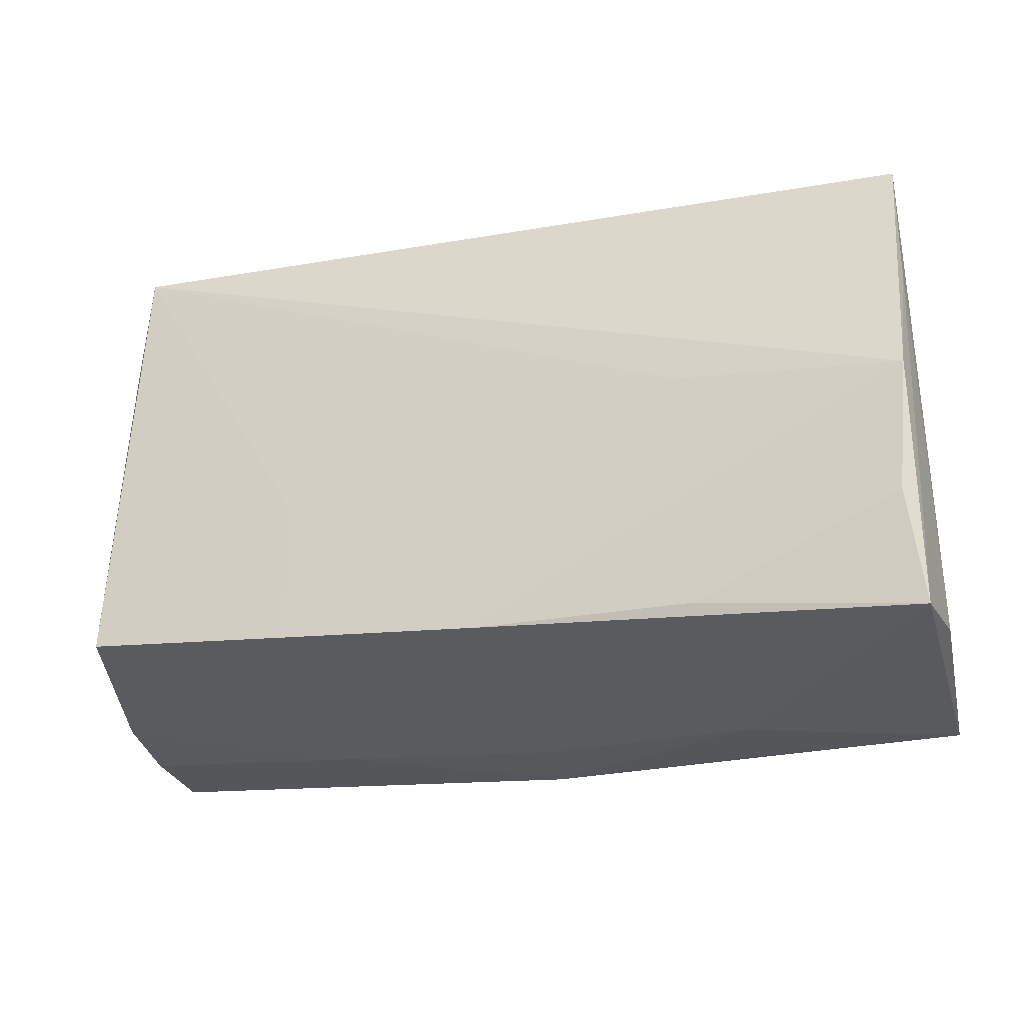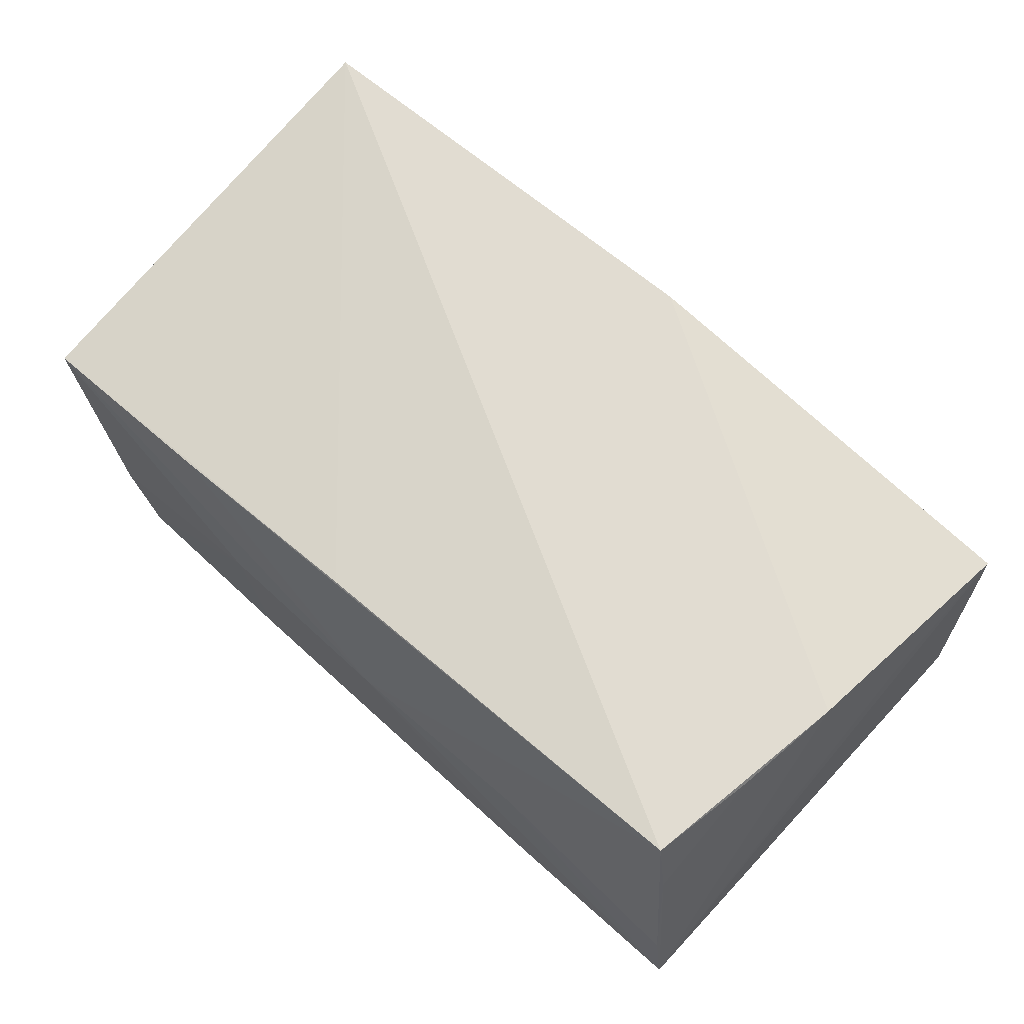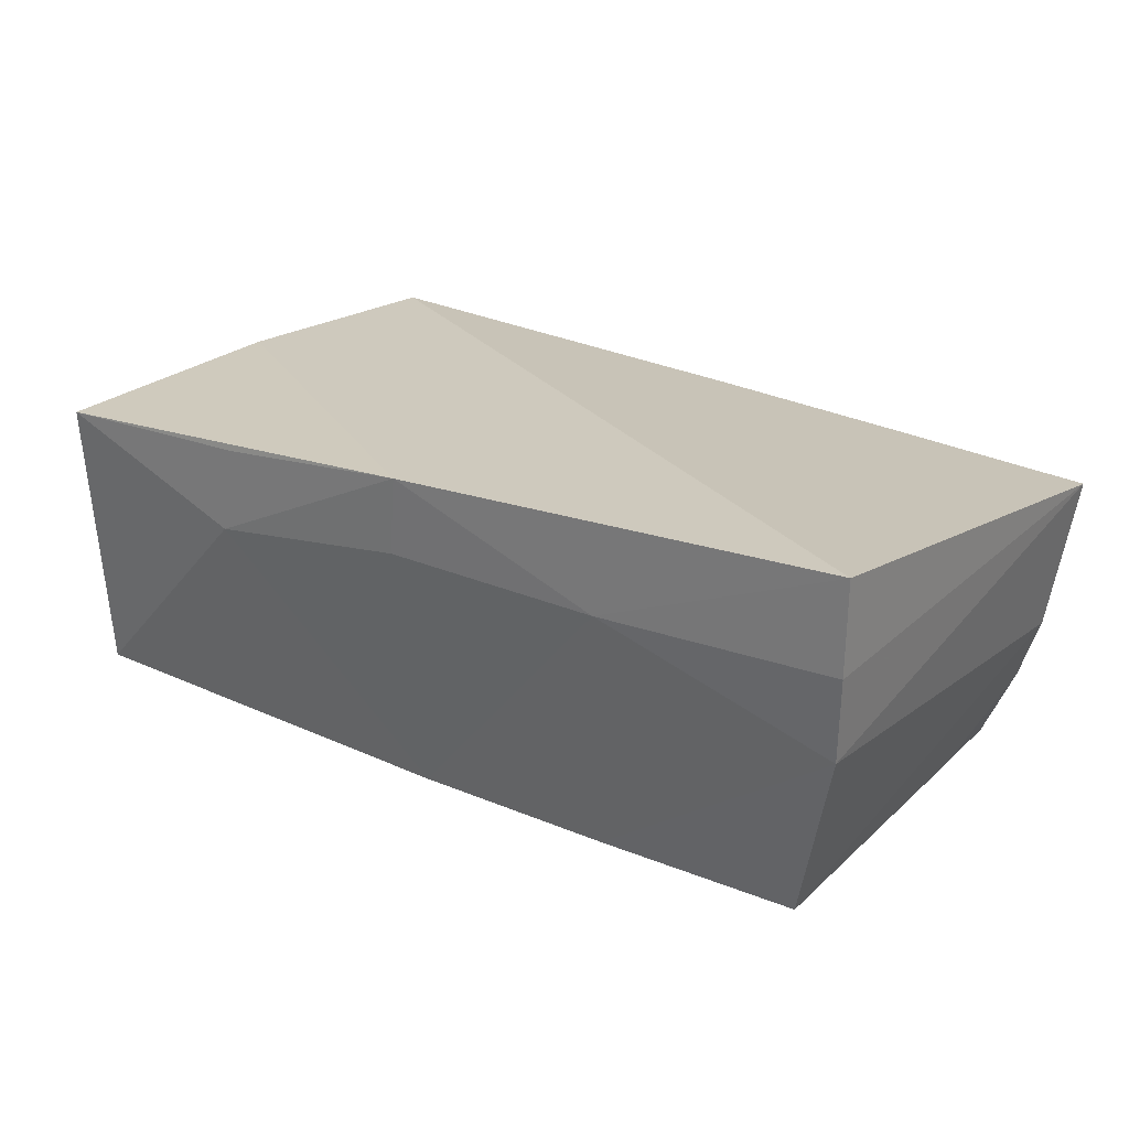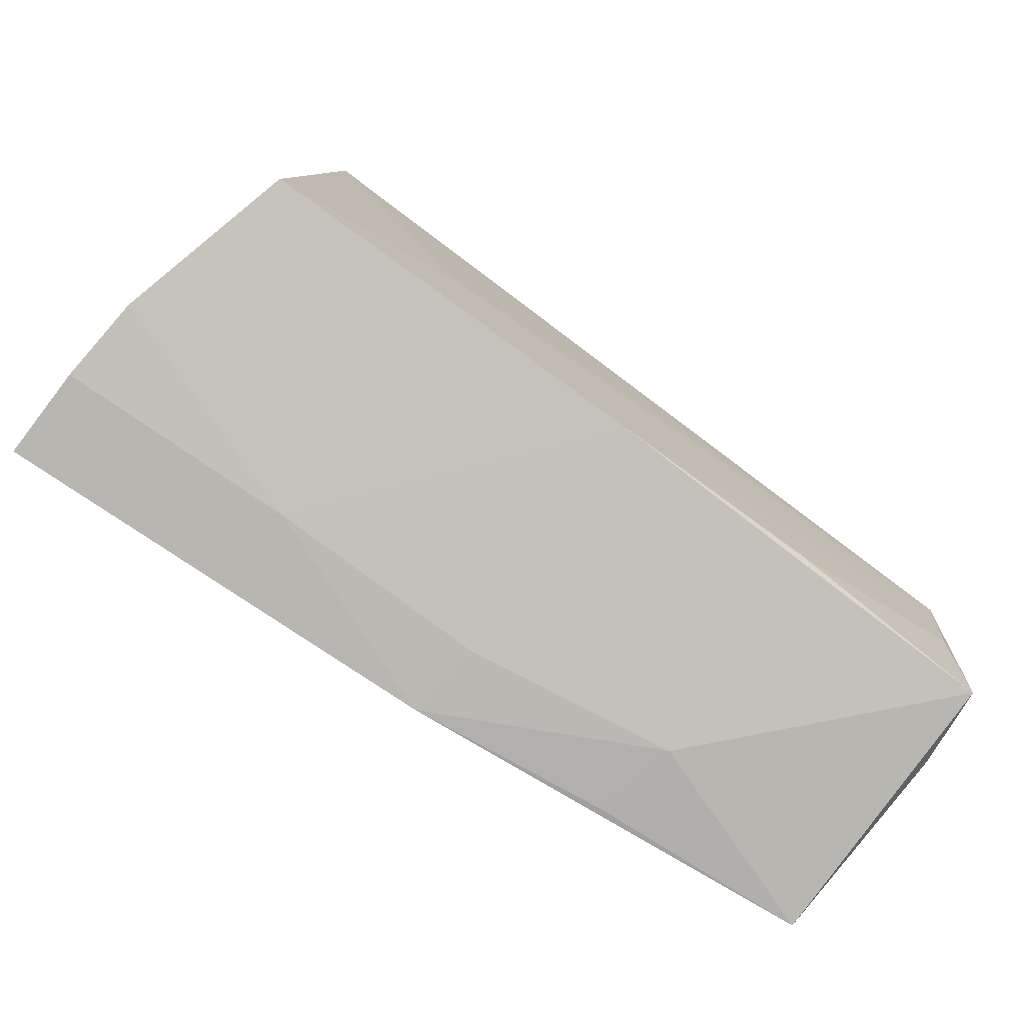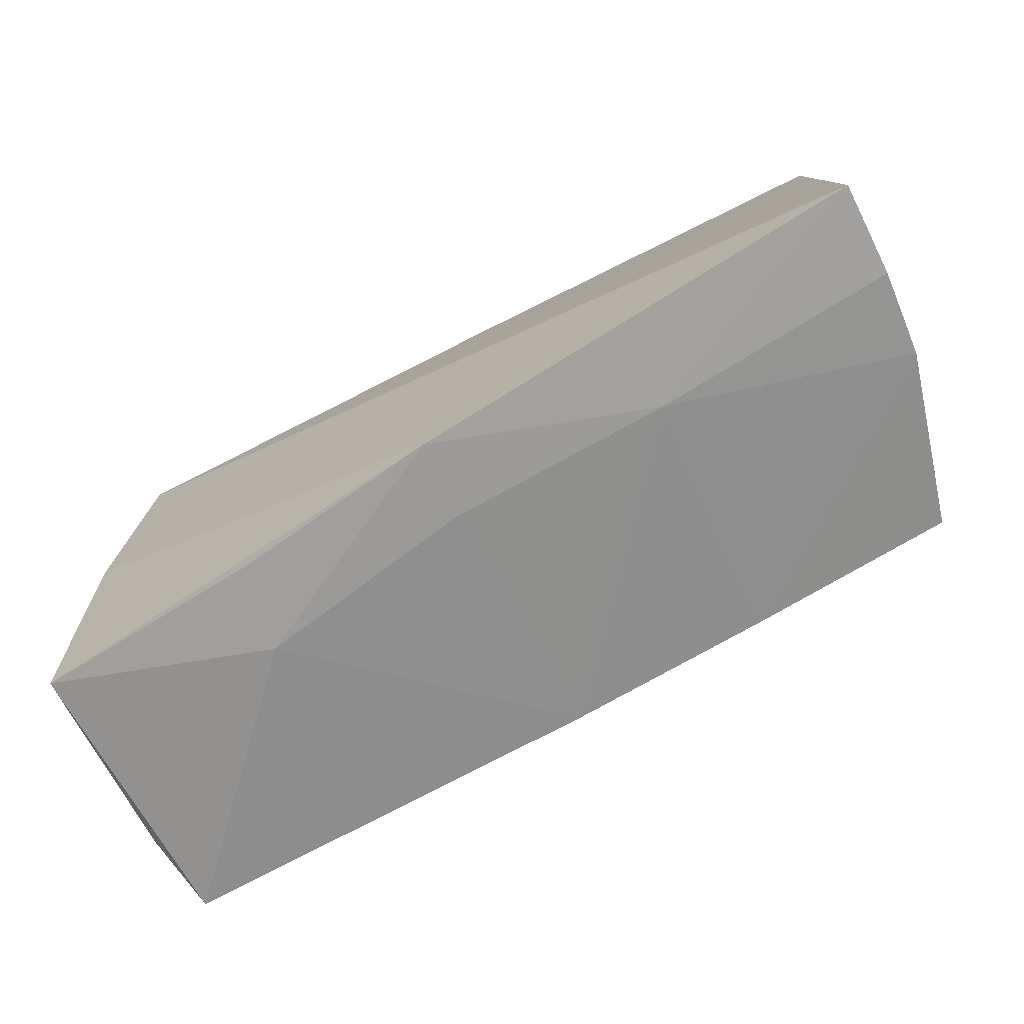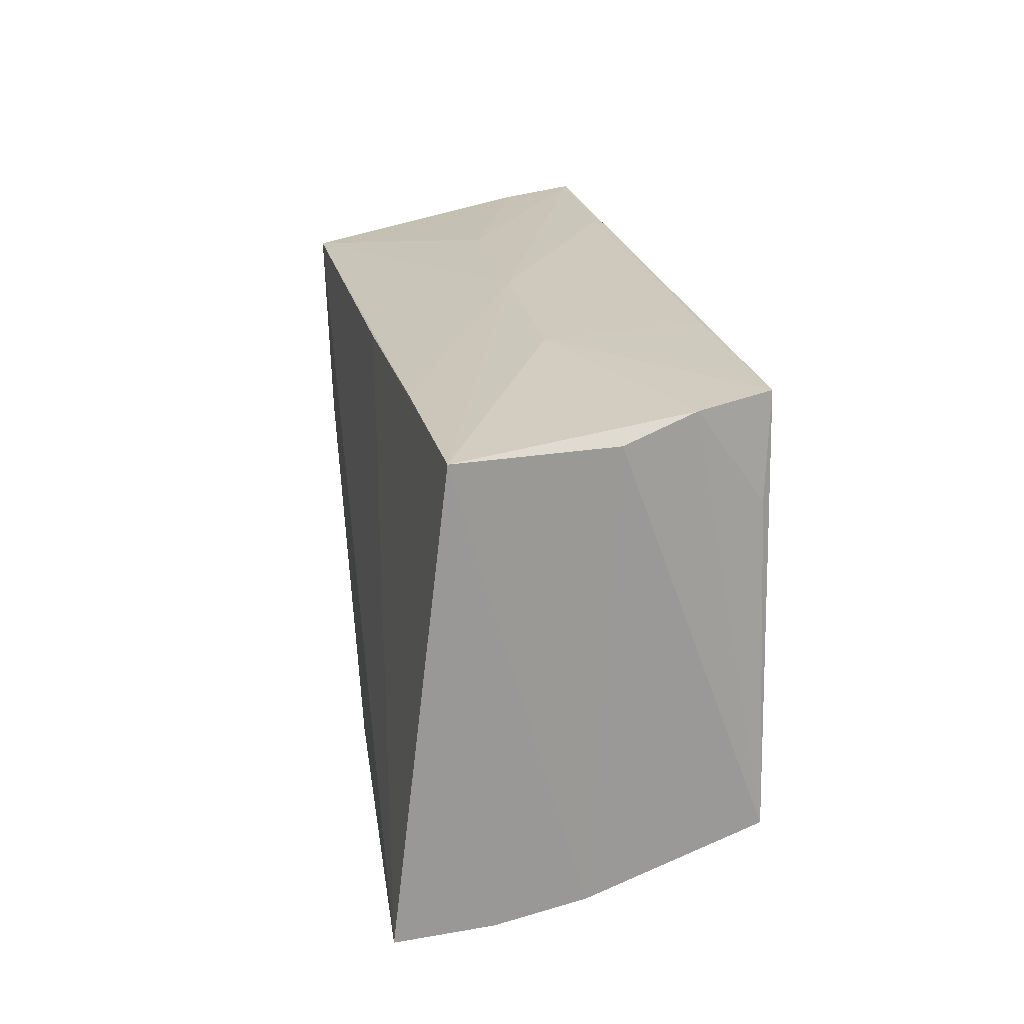
<metadata>
{"format":"obj","ext":"obj","renderer":"f3d","projection":"perspective","resolution":1024,"background":"white","views":[{"elev":-23.9,"azim":-161.2,"up":"+Y"},{"elev":70.0,"azim":-137.5,"up":"+Z"},{"elev":22.5,"azim":37.8,"up":"+Z"},{"elev":-76.5,"azim":145.5,"up":"+Y"},{"elev":-72.8,"azim":30.0,"up":"+Y"},{"elev":22.2,"azim":81.3,"up":"+Y"}]}
</metadata>
<code>
v -0.04761 -0.001964 0.01922
v -0.04617 0.02465 0.01053
v -0.02347 -0.03001 0.01736
v -0.04604 0.01085 0.01921
v -0.02654 -0.02317 -0.01903
v -0.04391 0.0236 0.02019
v -0.05137 0.002277 -0.01922
v -0.04973 0.02792 -0.007132
v 0.02196 -0.005553 -0.0206
v -0.005427 0.02909 -0.01724
v -0.02579 0.004121 -0.01976
v 0.04671 0.02822 -0.01178
v 0.01935 0.02901 -0.01876
v -0.02587 -0.02965 0.007282
v 0.04645 -0.02025 -0.0206
v -0.04996 -0.01277 -0.01875
v -0.05168 0.02877 -0.01587
v 0.0008692 -0.02988 0.01953
v -0.05171 -0.02581 -0.01739
v -0.02891 0.02914 -0.01585
v 0.04252 0.02862 -0.0206
v 0.02553 -0.02763 0.009587
v -0.05253 -0.02553 -0.007652
v -0.02505 0.02816 0.000566
v 0.006215 0.02511 0.01742
v 0.0537 -0.02572 0.009995
v 0.05018 0.02622 -0.003421
v 0.04413 0.01702 -0.01974
v -0.001045 0.02891 0.0001991
v -0.05005 -0.0135 0.01068
v 0.05338 0.02651 0.01436
v 0.02254 -0.02186 -0.02032
v 0.05255 -0.02414 1.616e-05
v -0.001334 -0.02331 -0.01977
v 0.05427 -0.02639 0.02078
v -0.05012 -0.03001 0.01657
v 0.03082 0.02606 0.01578
v -0.05186 0.01539 -0.01623
v 0.02231 0.02878 -0.0002627
v -0.0005838 -0.02906 0.01035
f 35 6 18
f 23 19 36
f 36 17 23
f 23 17 38
f 38 19 23
f 22 35 18
f 9 21 15
f 31 29 37
f 37 29 6
f 18 6 1
f 1 36 18
f 14 36 19
f 24 29 17
f 6 29 24
f 39 29 31
f 17 29 20
f 35 22 26
f 31 35 26
f 12 27 15
f 31 27 12
f 12 39 31
f 21 39 12
f 7 38 17
f 19 38 7
f 17 21 7
f 6 35 25
f 25 37 6
f 25 35 31
f 31 37 25
f 6 2 4
f 4 1 6
f 4 2 17
f 17 1 4
f 17 36 30
f 30 1 17
f 36 1 30
f 18 36 3
f 3 14 18
f 36 14 3
f 40 22 18
f 18 14 40
f 8 24 17
f 6 24 8
f 17 2 8
f 8 2 6
f 13 21 17
f 13 39 21
f 29 39 13
f 33 27 31
f 31 26 33
f 15 27 33
f 33 26 22
f 15 21 28
f 28 12 15
f 21 12 28
f 21 9 11
f 11 7 21
f 9 7 11
f 34 14 19
f 22 40 34
f 34 40 14
f 17 20 10
f 10 13 17
f 10 20 29
f 29 13 10
f 32 7 9
f 32 34 7
f 32 9 15
f 15 33 32
f 32 33 22
f 22 34 32
f 19 7 16
f 7 34 16
f 5 34 19
f 19 16 5
f 5 16 34

</code>
